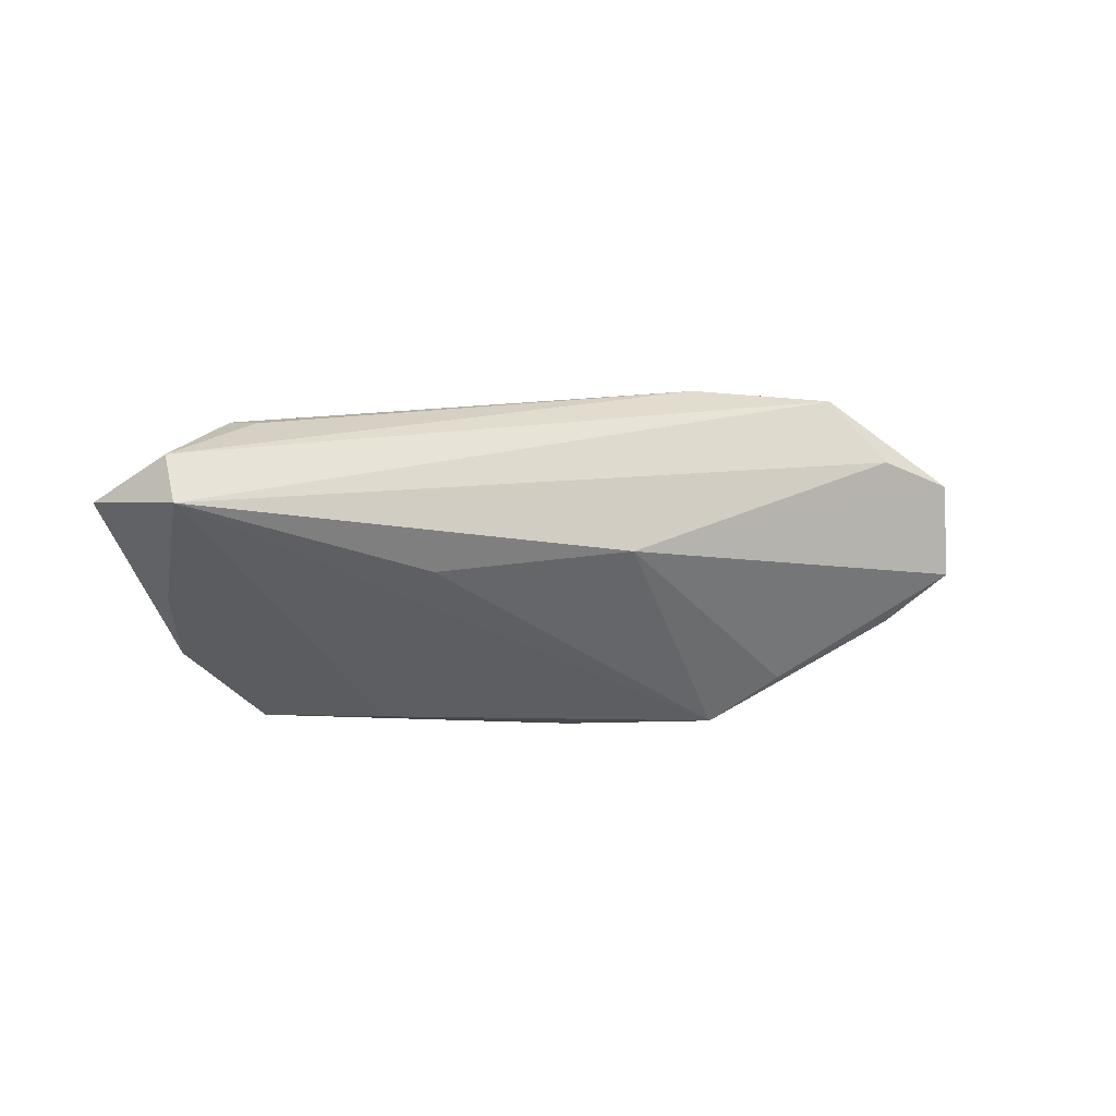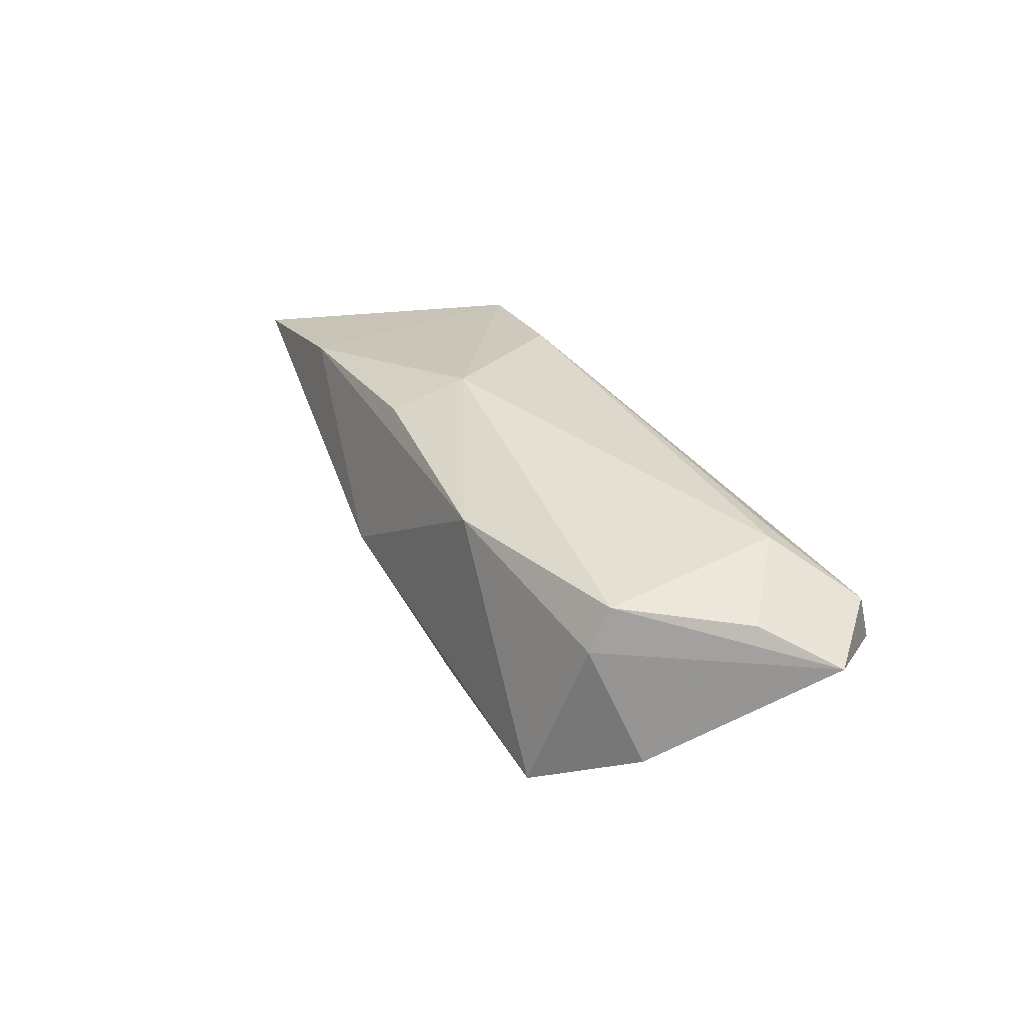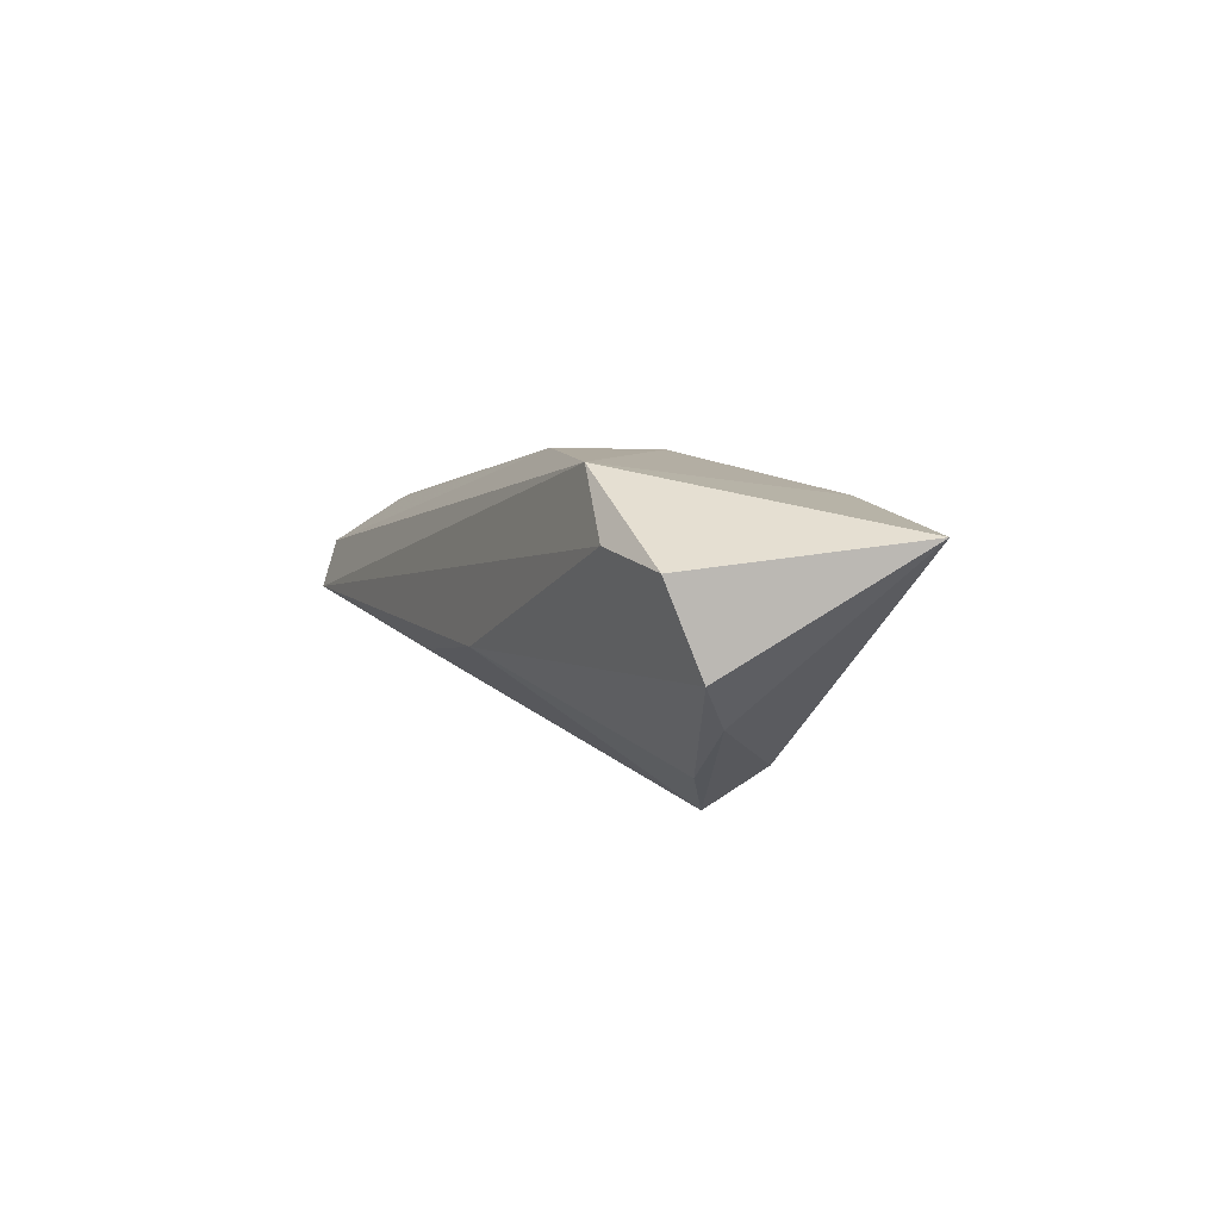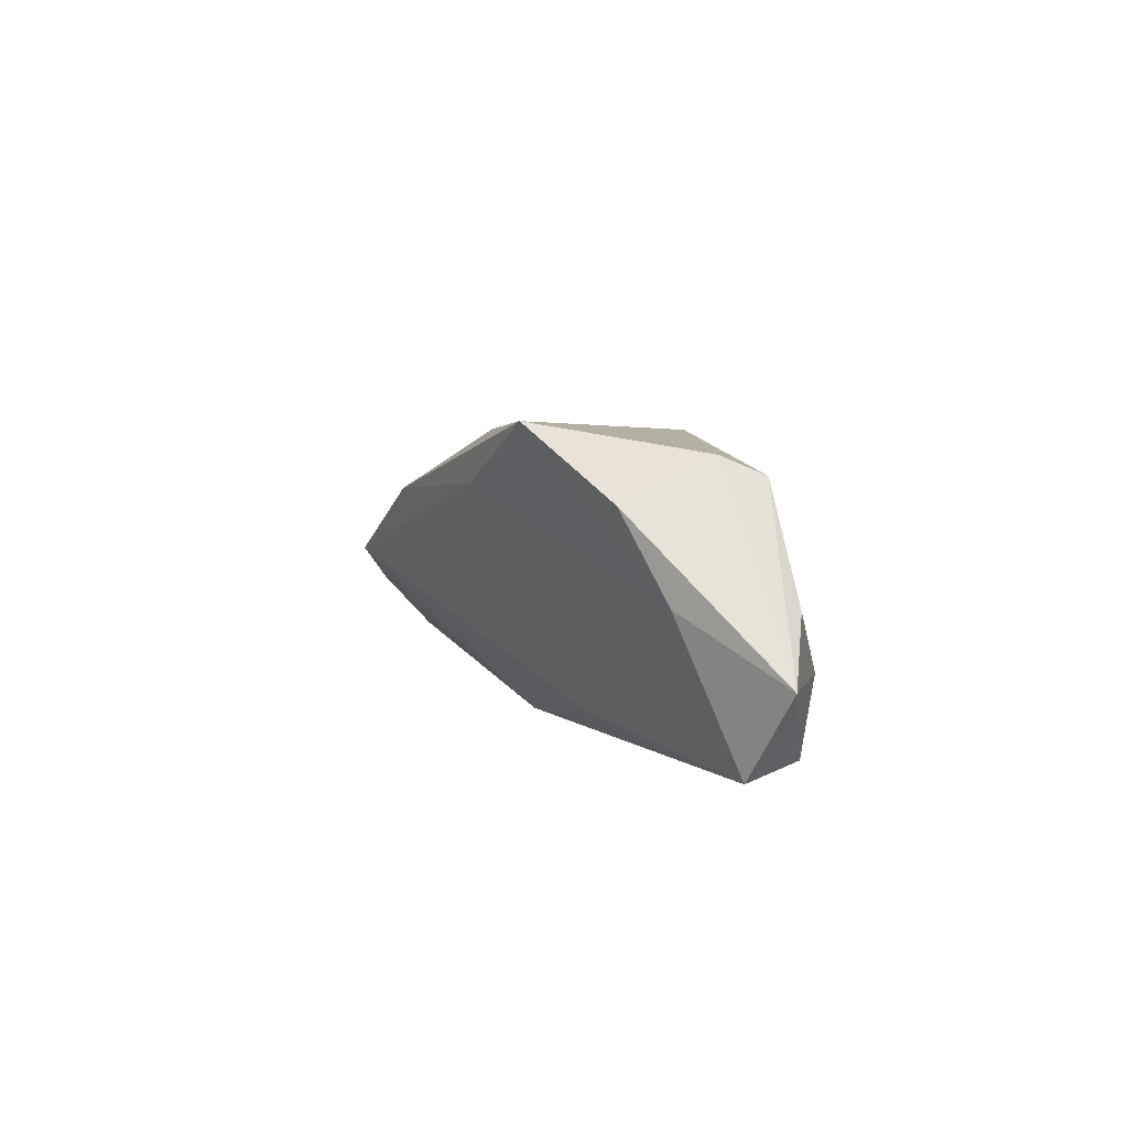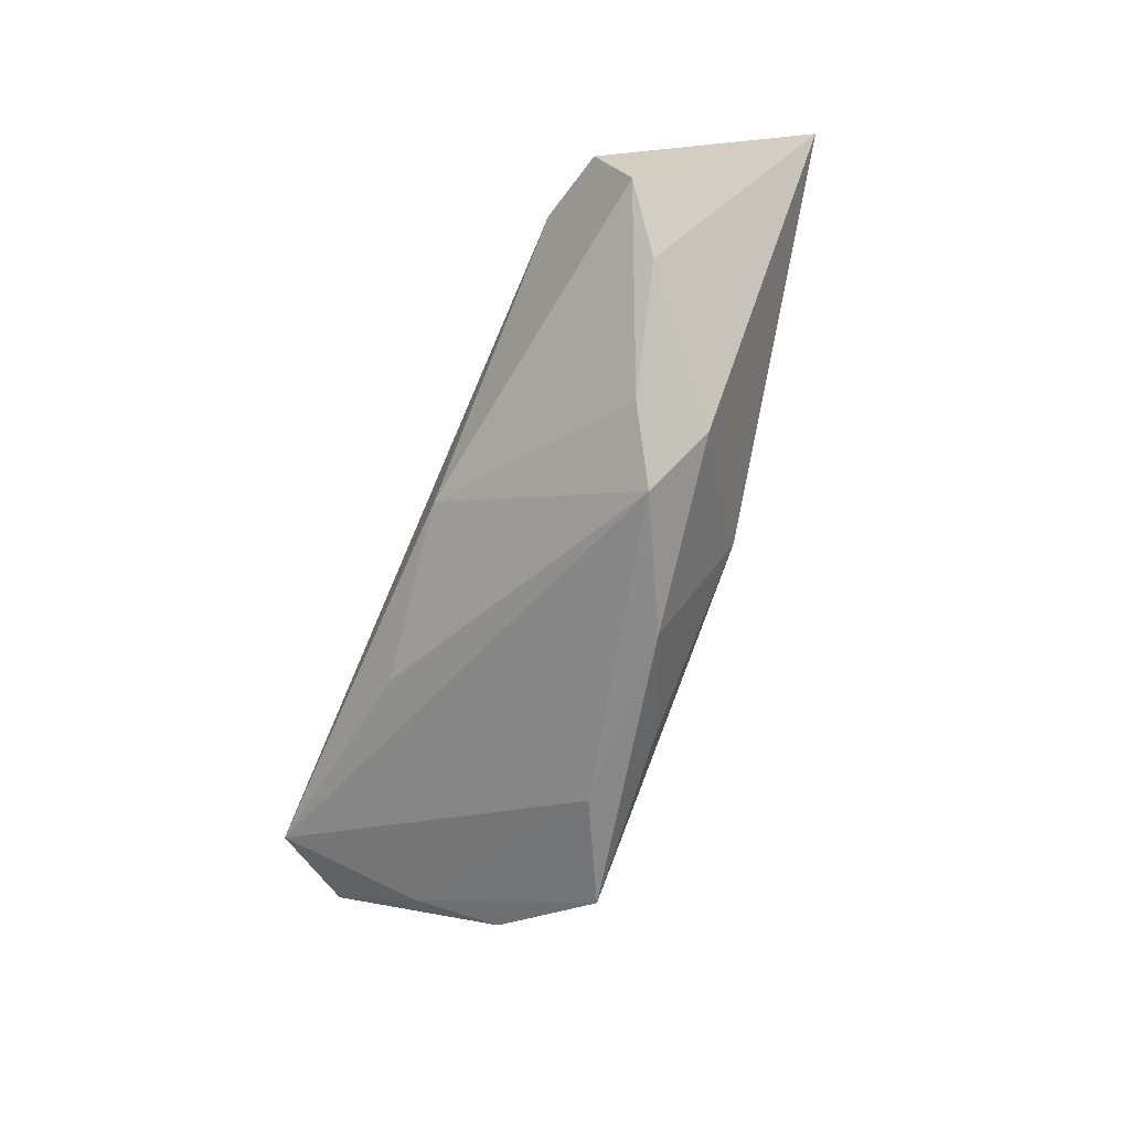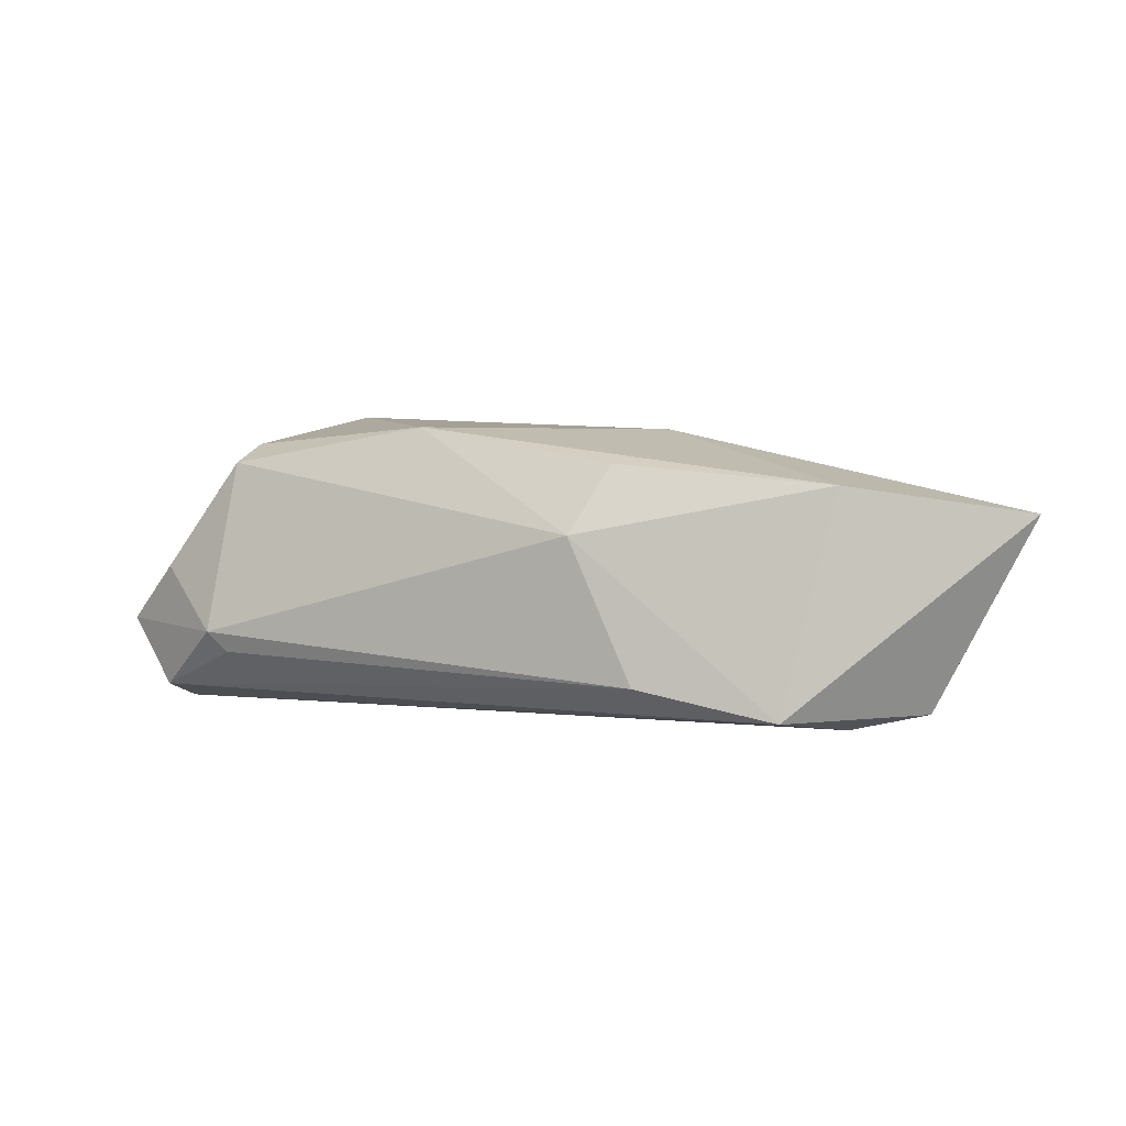
<metadata>
{"format":"obj","ext":"obj","renderer":"f3d","projection":"perspective","resolution":1024,"background":"white","views":[{"elev":-12.5,"azim":160.2,"up":"+Y"},{"elev":23.9,"azim":57.8,"up":"+Y"},{"elev":7.0,"azim":-114.8,"up":"+Y"},{"elev":5.0,"azim":67.1,"up":"+Z"},{"elev":-63.6,"azim":-113.3,"up":"+Y"},{"elev":3.7,"azim":-165.5,"up":"+Z"}]}
</metadata>
<code>
v -0.005355 -0.02033 0.01004
v -0.01013 0.01314 0.01304
v -0.0303 0.01741 -0.01586
v -0.005836 0.01715 0.004882
v -0.03624 0.01376 0.0107
v -0.05815 0.01147 0.00764
v -0.01318 -0.005698 0.01698
v 0.04955 -0.002682 -0.01762
v 0.04353 -0.01408 0.01033
v -0.003437 -0.003947 -0.01762
v -0.0482 -0.002302 -0.01183
v 0.01481 0.007548 0.01725
v -0.04217 -0.007703 -0.006708
v 0.01949 -0.007364 -0.01411
v -0.02129 -0.02033 0.001643
v 0.03984 0.005078 0.01287
v 0.04208 0.009664 -0.008002
v 0.05685 -0.0008976 -0.007474
v -0.02862 -0.01513 -0.002987
v 0.05033 0.0032 -0.01546
v 0.03965 0.009105 -0.0105
v 0.03893 -0.0004095 0.01515
v -0.03713 0.009891 -0.01732
v 0.04988 0.003505 -0.0003464
v -0.01356 0.01801 -0.01235
v 0.009349 -0.01563 0.01658
v -0.0463 0.008056 -0.01544
v -0.02831 -0.01458 0.006059
v 0.03164 -0.01983 0.01868
v 0.04705 -0.009775 0.0001259
v 0.01818 -0.02033 0.01165
f 30 8 18
f 31 15 8
f 31 30 29
f 8 30 31
f 22 12 29
f 29 12 7
f 6 28 7
f 4 17 25
f 1 28 15
f 1 31 29
f 15 31 1
f 1 7 28
f 18 22 9
f 9 22 29
f 9 30 18
f 29 30 9
f 6 7 5
f 5 7 12
f 18 8 20
f 20 17 18
f 6 5 3
f 25 20 3
f 3 4 25
f 3 5 4
f 8 23 3
f 3 20 8
f 29 7 26
f 26 1 29
f 7 1 26
f 12 4 2
f 2 5 12
f 4 5 2
f 25 17 21
f 21 20 25
f 17 20 21
f 18 17 24
f 12 22 16
f 16 4 12
f 17 4 16
f 16 22 18
f 18 24 16
f 16 24 17
f 27 11 6
f 6 3 27
f 27 3 23
f 13 28 6
f 6 11 13
f 15 28 13
f 15 13 19
f 19 13 11
f 10 23 8
f 10 19 11
f 10 27 23
f 11 27 10
f 15 19 10
f 8 15 14
f 14 10 8
f 15 10 14

</code>
